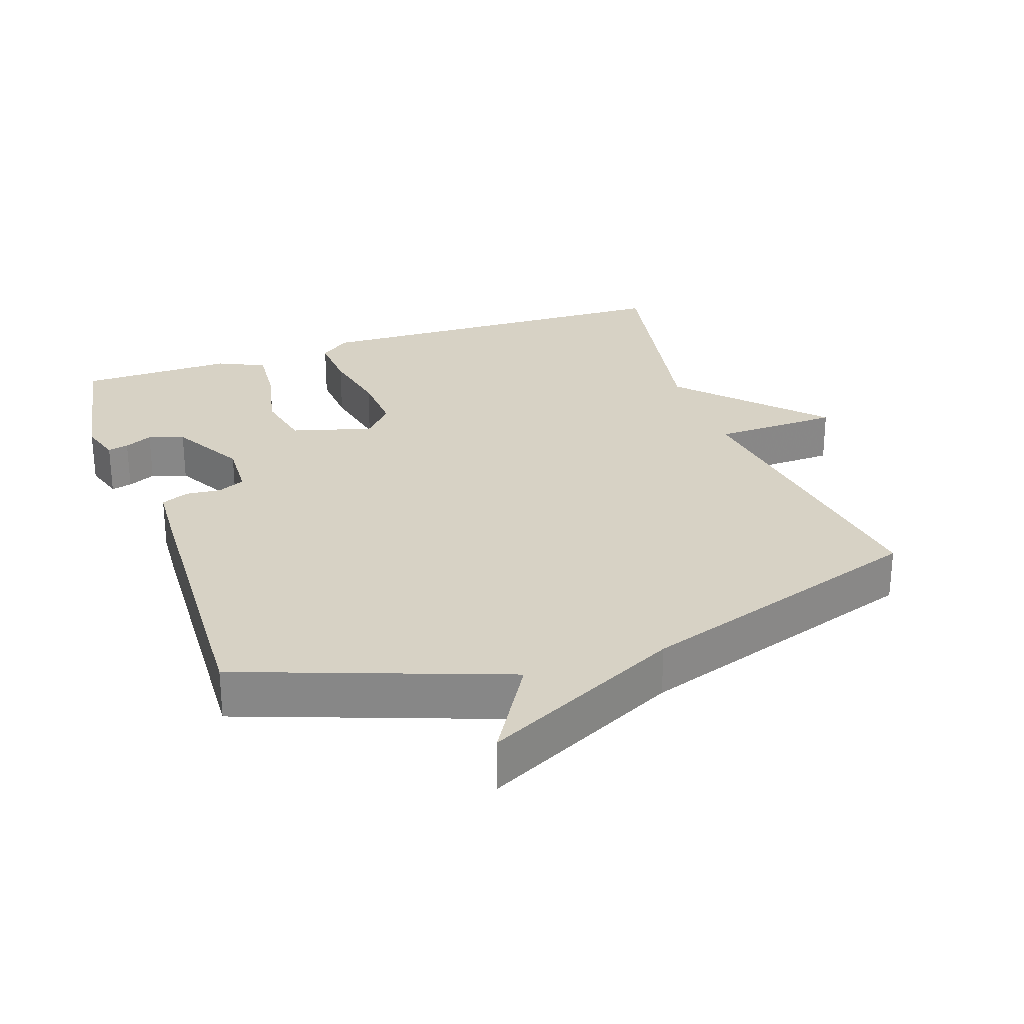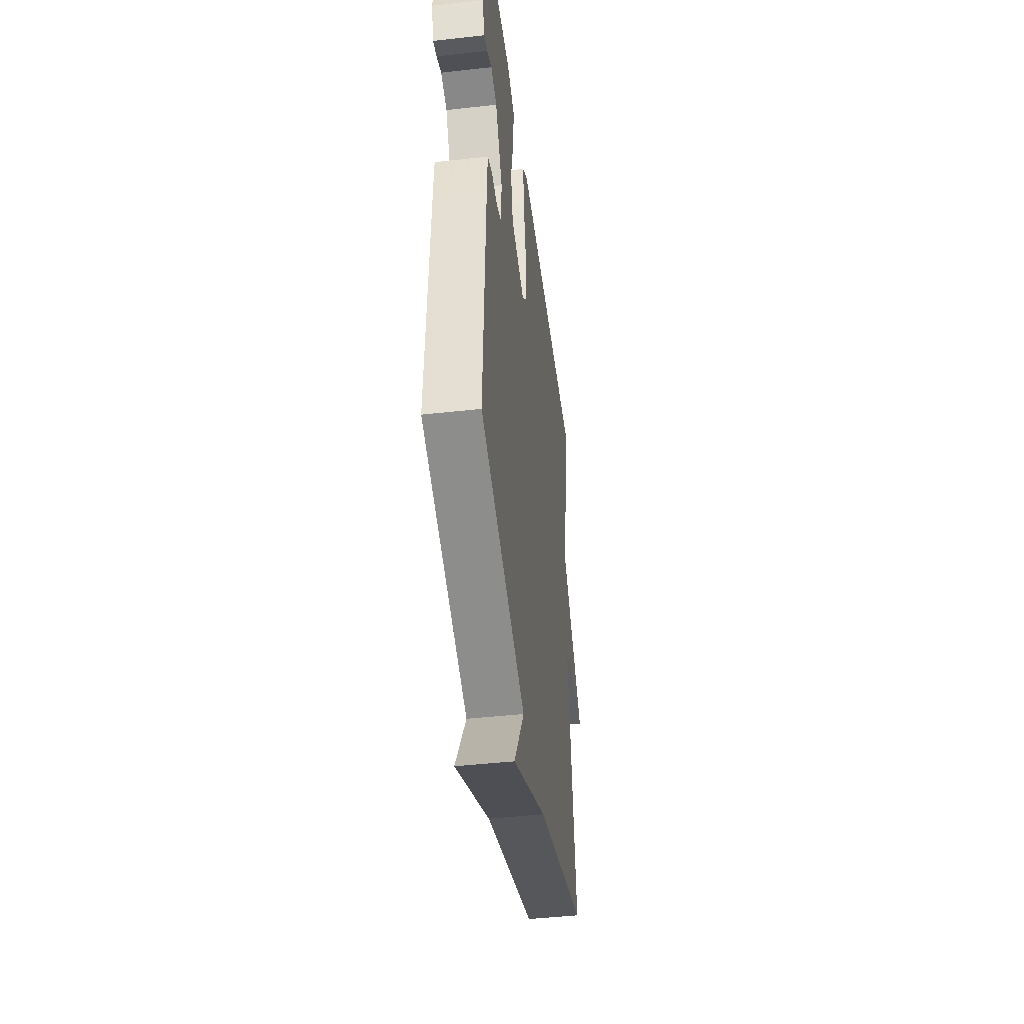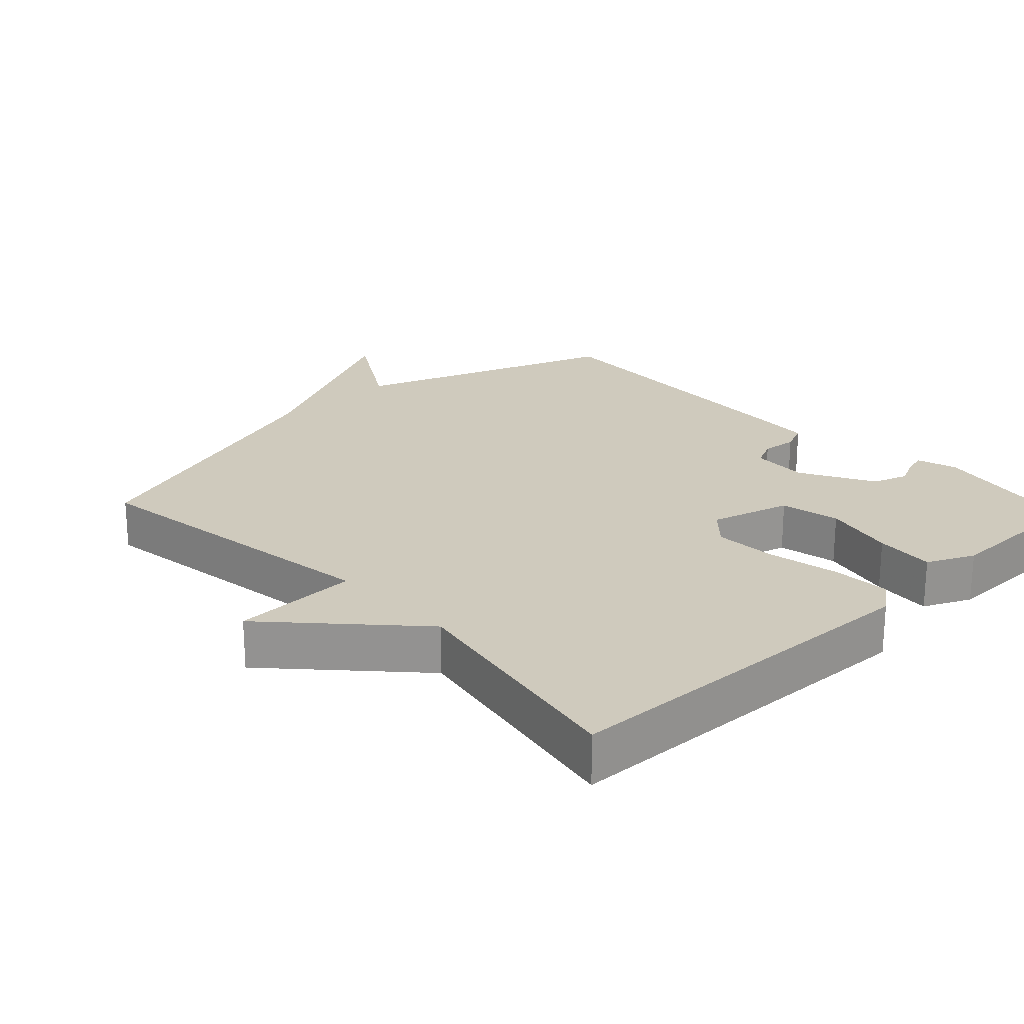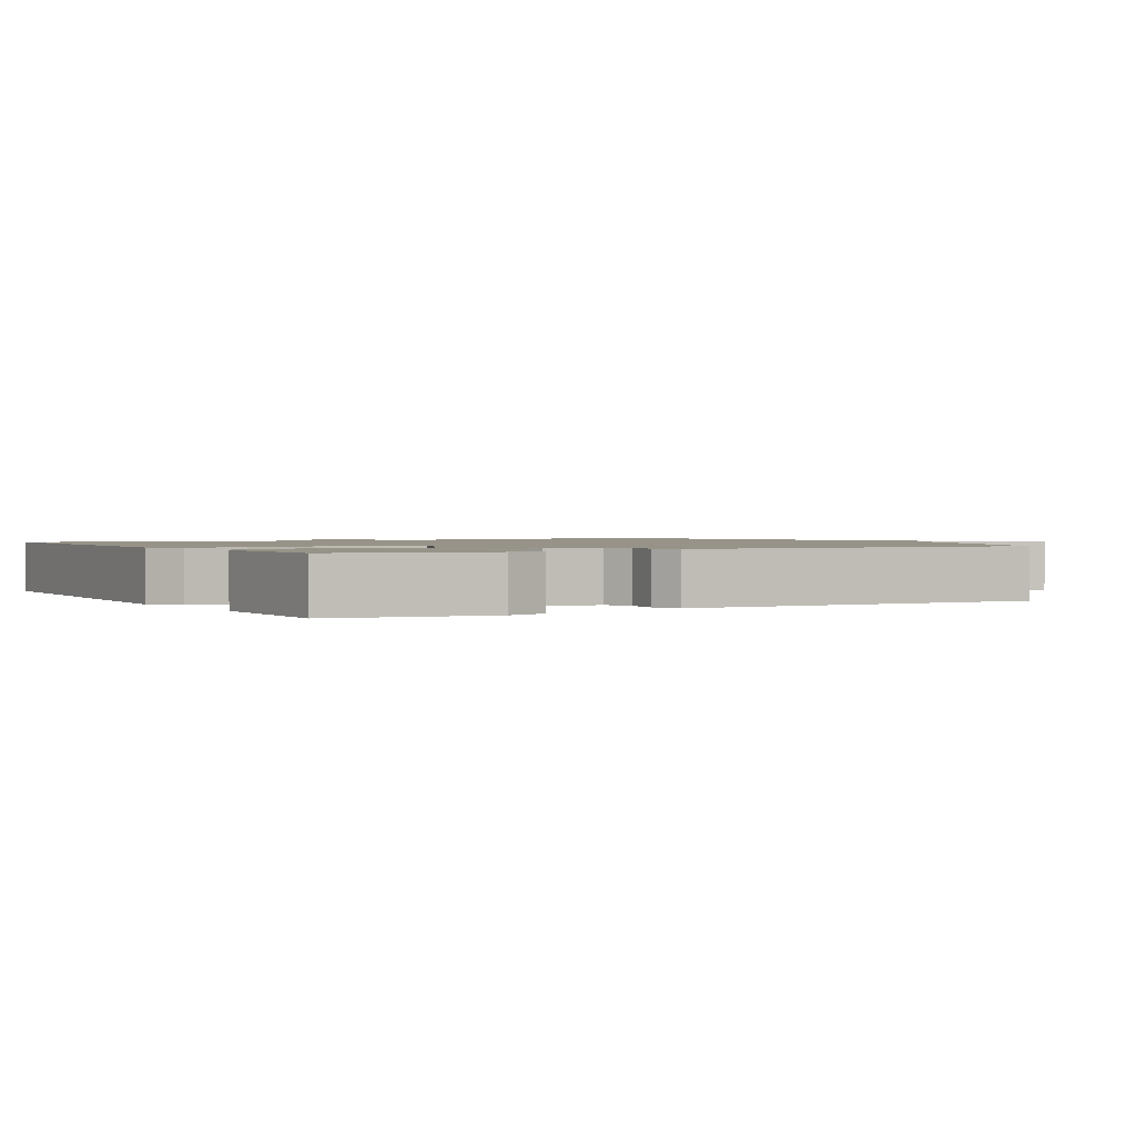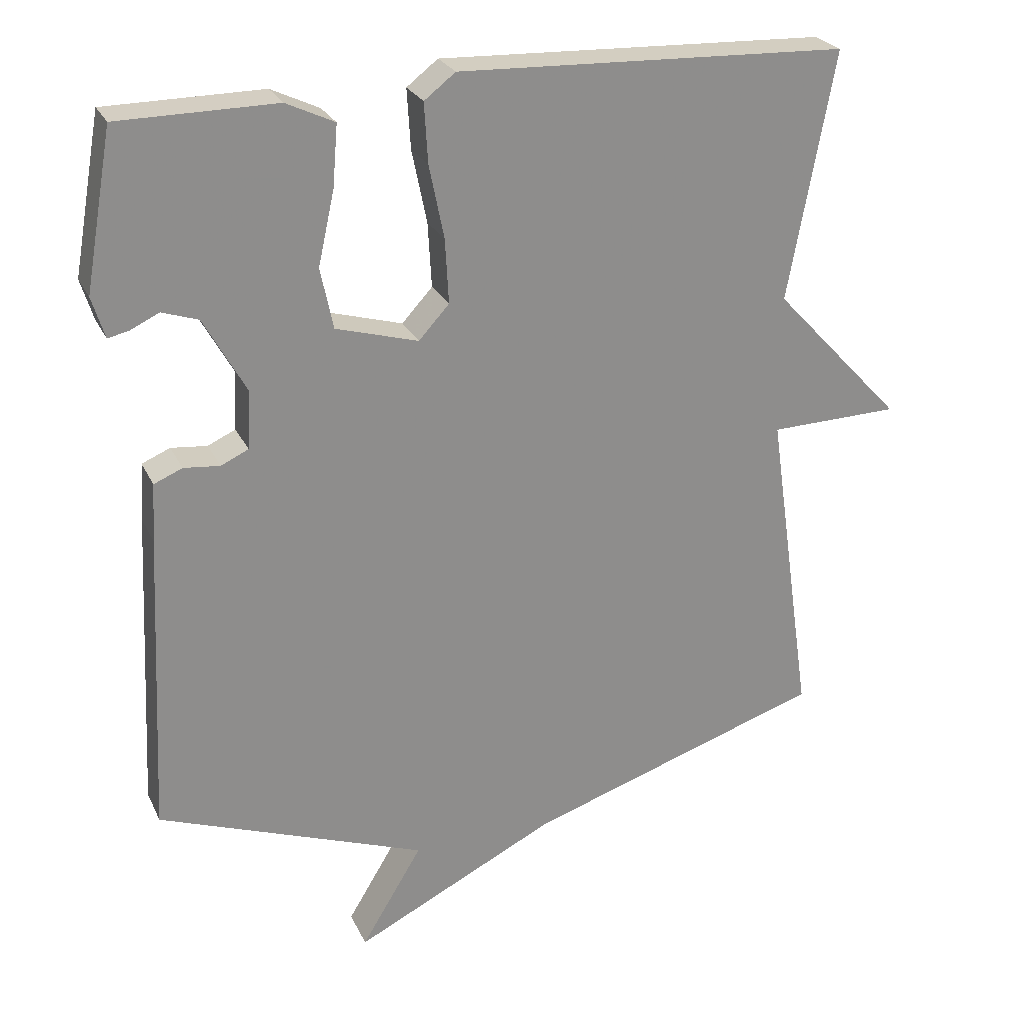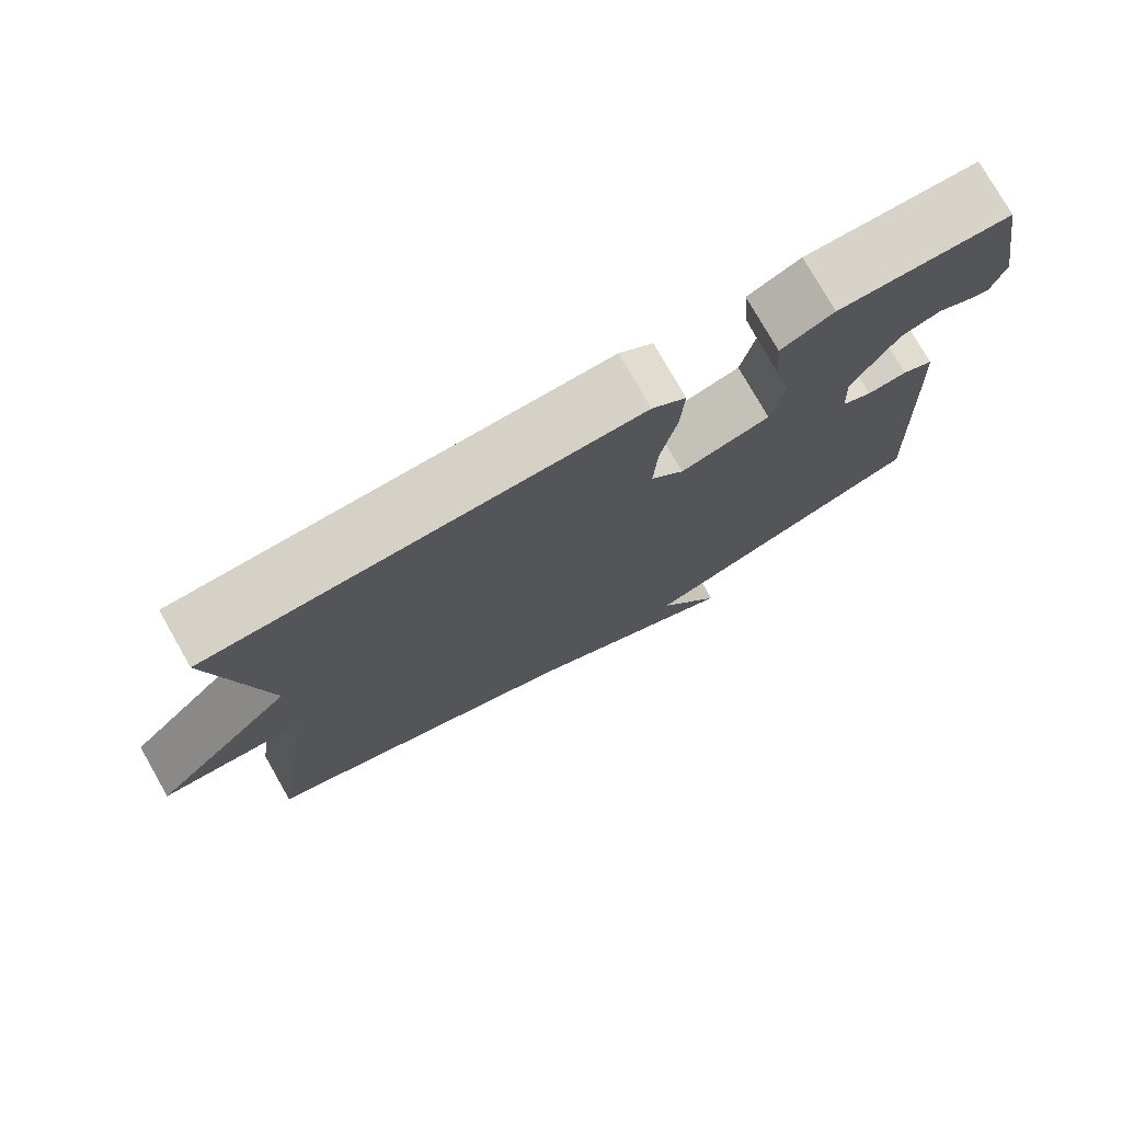
<metadata>
{"format":"obj","ext":"obj","renderer":"f3d","projection":"perspective","resolution":1024,"background":"white","views":[{"elev":27.5,"azim":160.8,"up":"+Y"},{"elev":-44.8,"azim":97.4,"up":"+Z"},{"elev":23.0,"azim":-43.3,"up":"+Y"},{"elev":1.4,"azim":60.1,"up":"+Y"},{"elev":25.3,"azim":159.3,"up":"+Z"},{"elev":77.0,"azim":-29.7,"up":"+Z"}]}
</metadata>
<code>
v 0.5 0.07 -0.5
v 0.121 0.07 -0.639
v 0.207 0.07 -0.781
v -0.079 0.07 -0.639
v -0.5 0.07 -0.5
v -0.435 0.07 -0.05
v -0.618 0.07 -0.045
v -0.435 0.07 0.15
v -0.5 0.07 0.5
v 0.05 0.07 0.52
v 0.094 0.07 0.486
v 0.089 0.07 0.402
v 0.068 0.07 0.299
v 0.063 0.07 0.208
v 0.106 0.07 0.161
v 0.222 0.07 0.194
v 0.24 0.07 0.28
v 0.217 0.07 0.384
v 0.21 0.07 0.47
v 0.278 0.07 0.502
v 0.5 0.07 0.5
v 0.539 0.07 0.279
v 0.521 0.07 0.221
v 0.491 0.07 0.228
v 0.451 0.07 0.247
v 0.4 0.07 0.23
v 0.341 0.07 0.124
v 0.345 0.07 0.041
v 0.384 0.07 0.023
v 0.435 0.07 0.028
v 0.475 0.07 0.011
v 0.48 0.07 -0.071
v 0.5 0 -0.5
v 0.121 0 -0.639
v 0.207 0 -0.781
v -0.079 0 -0.639
v -0.5 0 -0.5
v -0.435 0 -0.05
v -0.618 0 -0.045
v -0.435 0 0.15
v -0.5 0 0.5
v 0.05 0 0.52
v 0.094 0 0.486
v 0.089 0 0.402
v 0.068 0 0.299
v 0.063 0 0.208
v 0.106 0 0.161
v 0.222 0 0.194
v 0.24 0 0.28
v 0.217 0 0.384
v 0.21 0 0.47
v 0.278 0 0.502
v 0.5 0 0.5
v 0.539 0 0.279
v 0.521 0 0.221
v 0.491 0 0.228
v 0.451 0 0.247
v 0.4 0 0.23
v 0.341 0 0.124
v 0.345 0 0.041
v 0.384 0 0.023
v 0.435 0 0.028
v 0.475 0 0.011
v 0.48 0 -0.071
f 32 1 2
f 31 32 2
f 30 31 2
f 29 30 2
f 28 29 2
f 27 28 2
f 23 24 25
f 22 23 25
f 21 22 25
f 20 21 25
f 19 20 25
f 18 19 25
f 17 18 25 26
f 16 17 26 27
f 11 12 13
f 10 11 13
f 9 10 13
f 8 9 13
f 8 13 14
f 7 8 14
f 6 7 14
f 6 14 15
f 5 6 15
f 4 5 15
f 2 3 4
f 15 16 27
f 4 15 27
f 2 4 27
f 34 33 64
f 34 64 63
f 34 63 62
f 34 62 61
f 34 61 60
f 34 60 59
f 57 56 55
f 57 55 54
f 57 54 53
f 57 53 52
f 57 52 51
f 57 51 50
f 58 57 50 49
f 59 58 49 48
f 45 44 43
f 45 43 42
f 45 42 41
f 45 41 40
f 46 45 40
f 46 40 39
f 46 39 38
f 47 46 38
f 47 38 37
f 47 37 36
f 36 35 34
f 59 48 47
f 59 47 36
f 59 36 34
f 1 33 34 2
f 2 34 35 3
f 3 35 36 4
f 4 36 37 5
f 5 37 38 6
f 6 38 39 7
f 7 39 40 8
f 8 40 41 9
f 9 41 42 10
f 10 42 43 11
f 11 43 44 12
f 12 44 45 13
f 13 45 46 14
f 14 46 47 15
f 15 47 48 16
f 16 48 49 17
f 17 49 50 18
f 18 50 51 19
f 19 51 52 20
f 20 52 53 21
f 21 53 54 22
f 22 54 55 23
f 23 55 56 24
f 24 56 57 25
f 25 57 58 26
f 26 58 59 27
f 27 59 60 28
f 28 60 61 29
f 29 61 62 30
f 30 62 63 31
f 31 63 64 32
f 32 64 33 1

</code>
